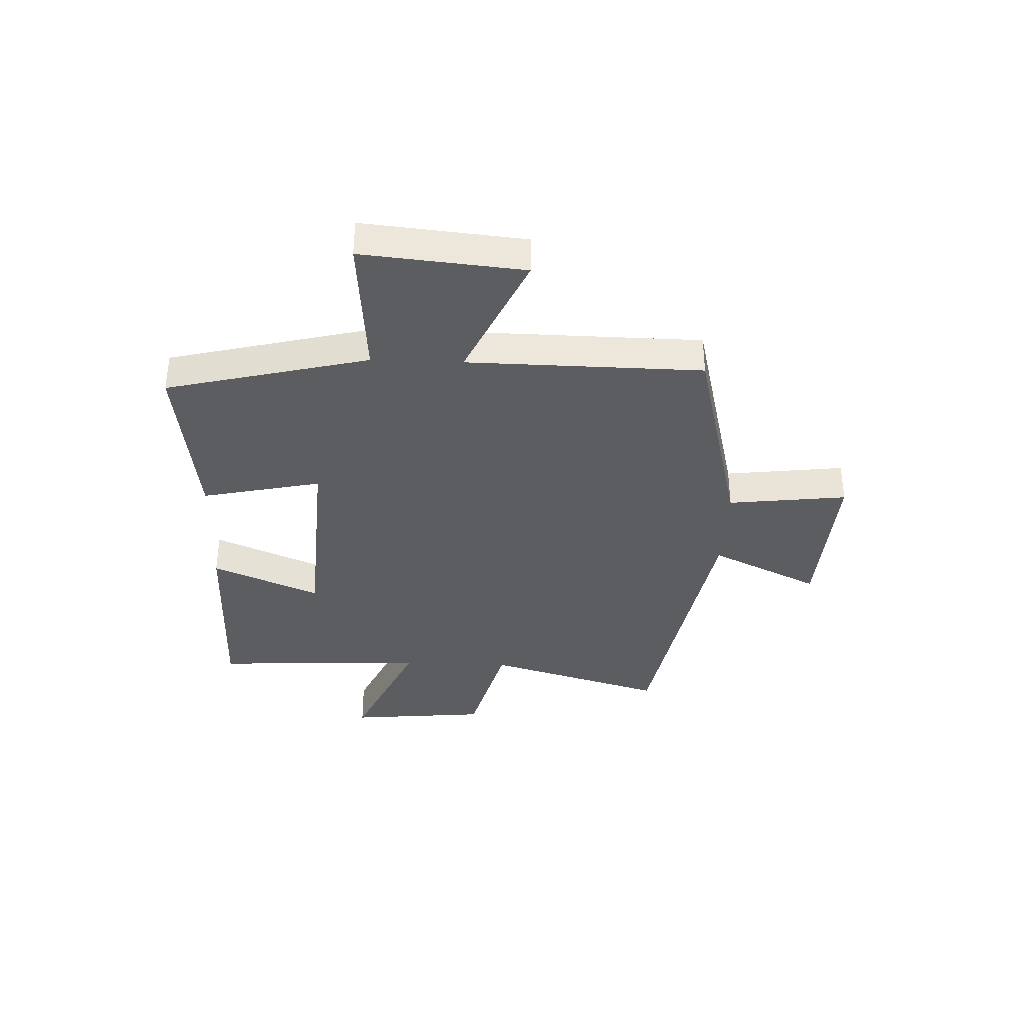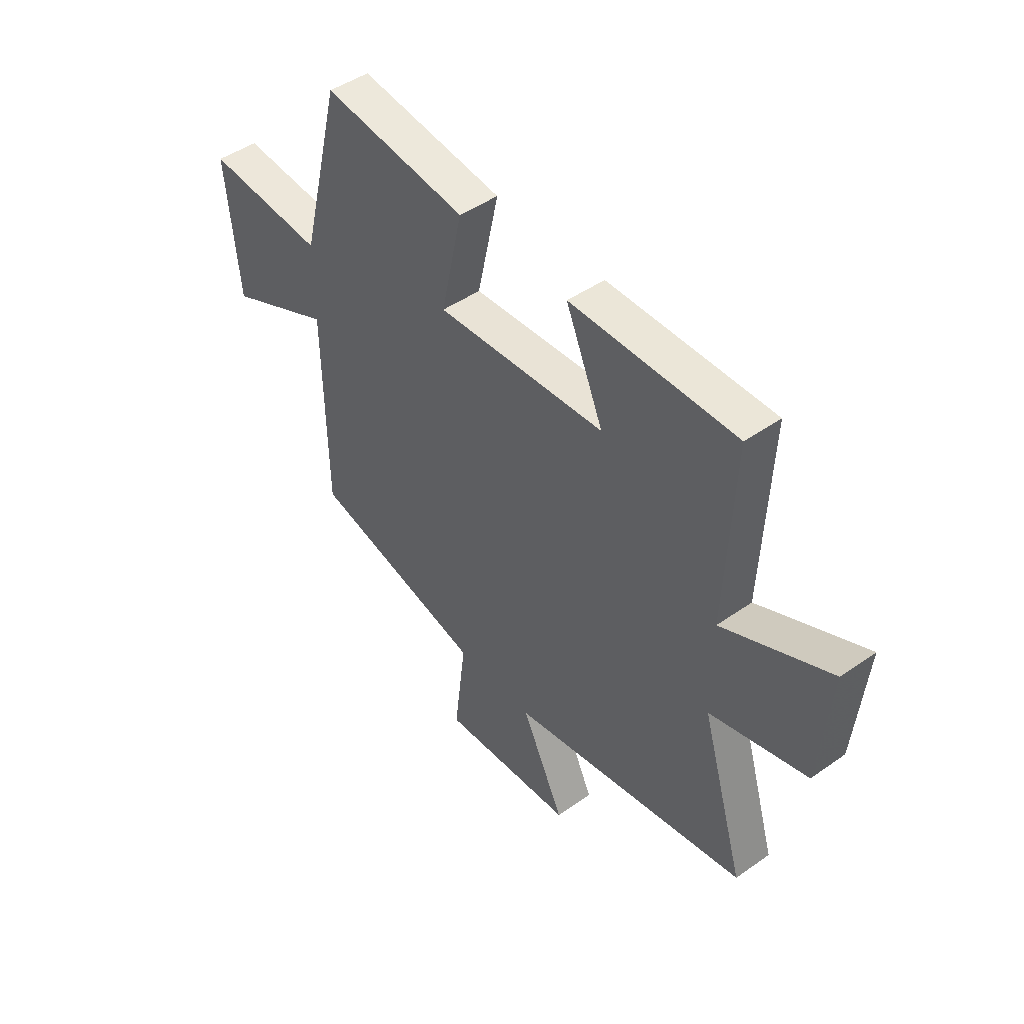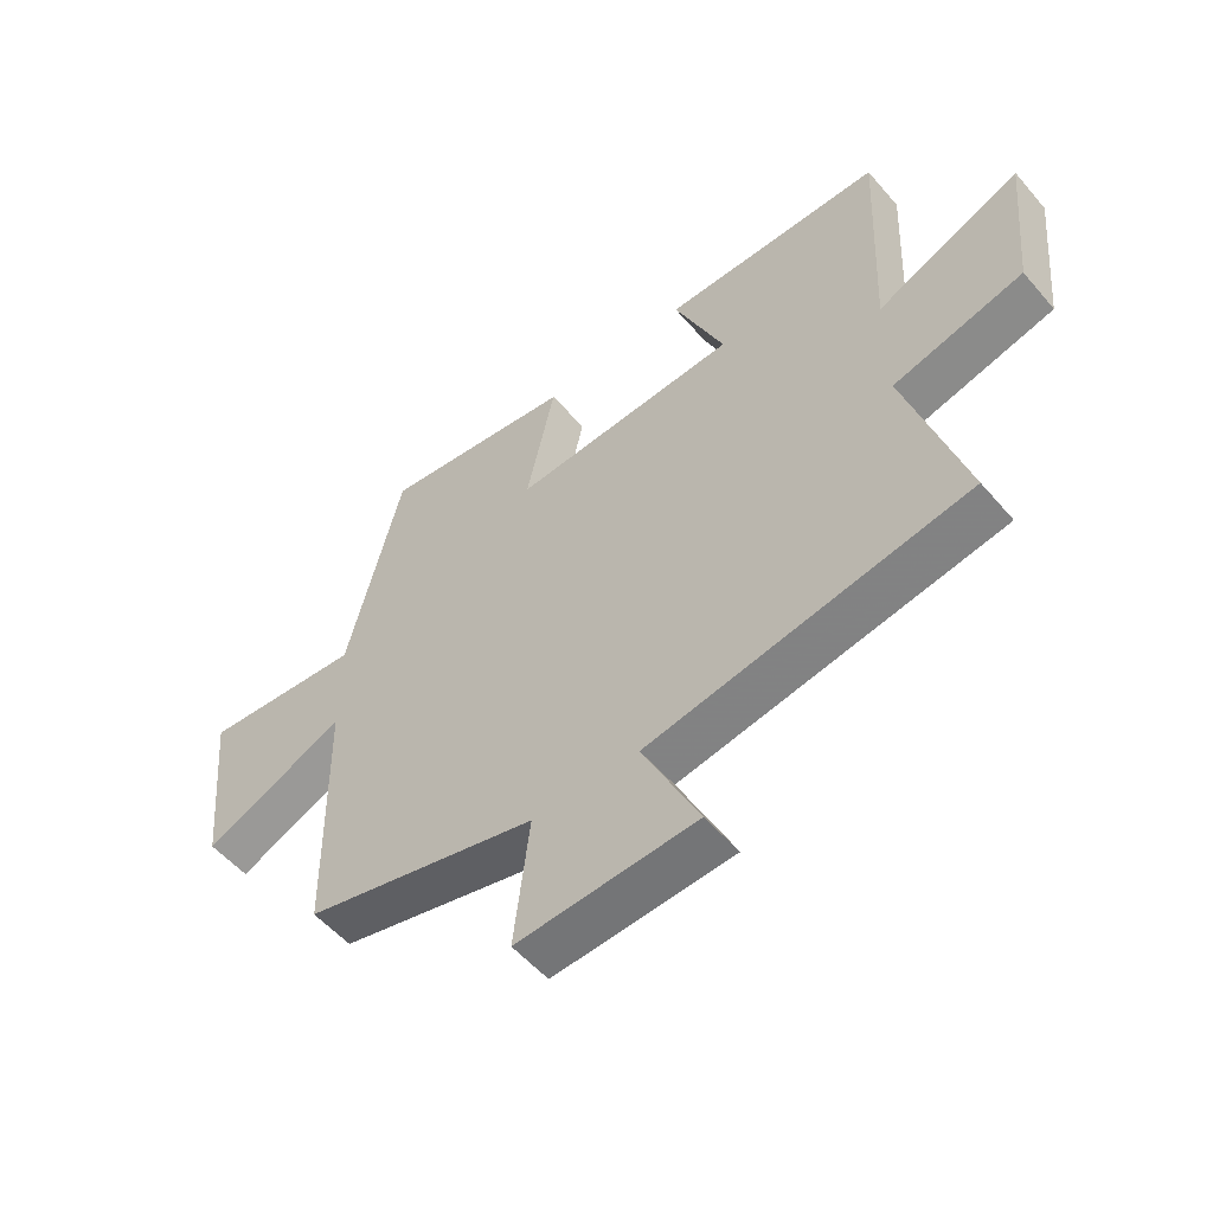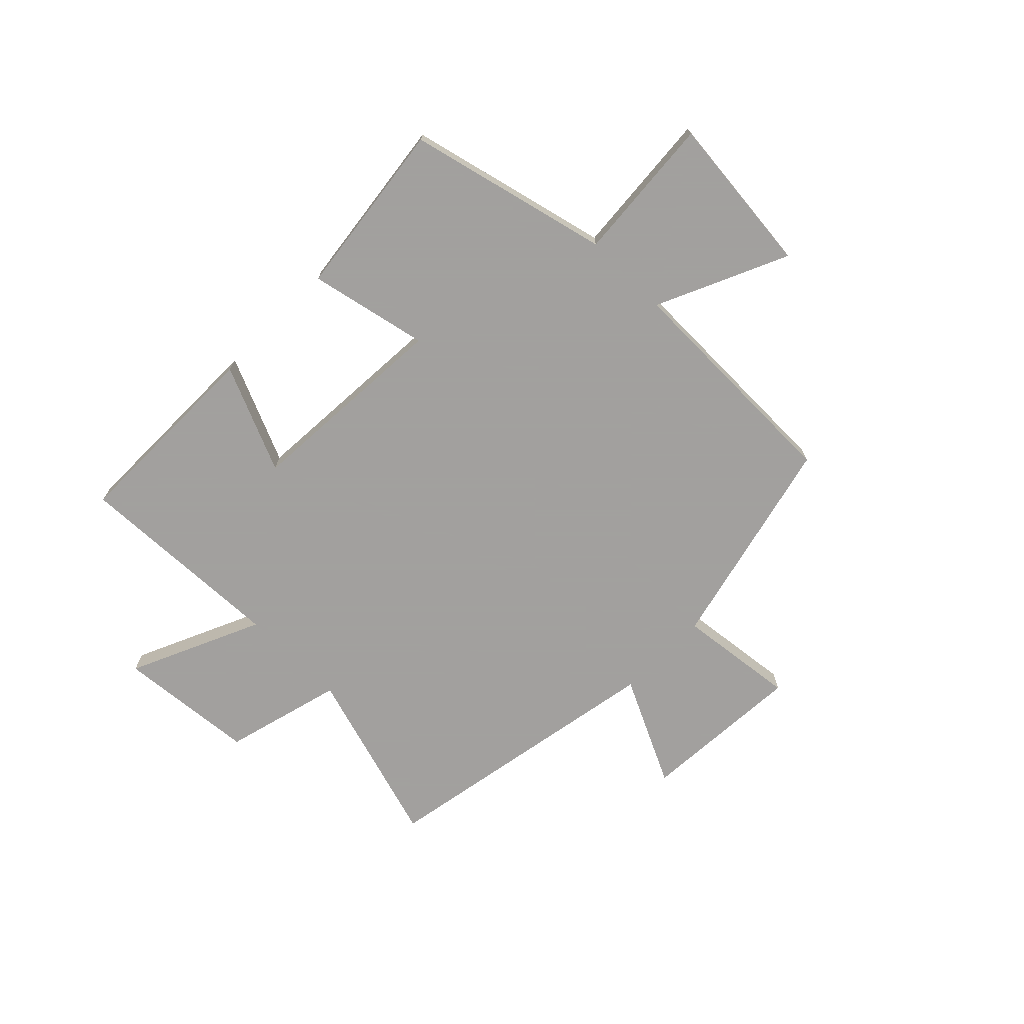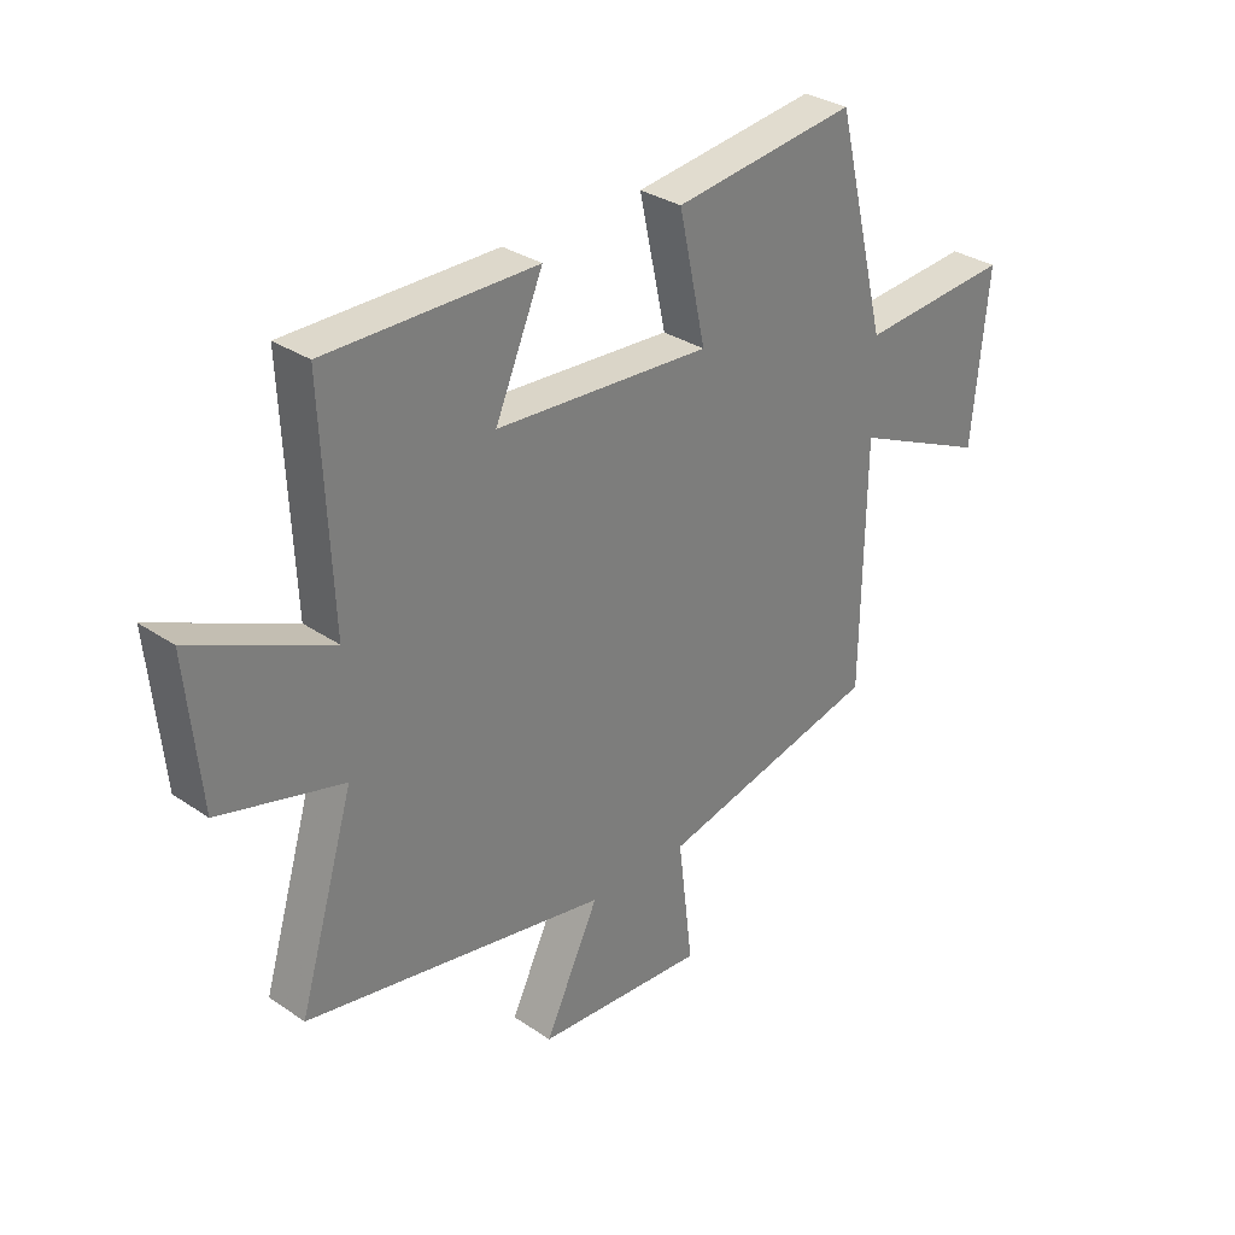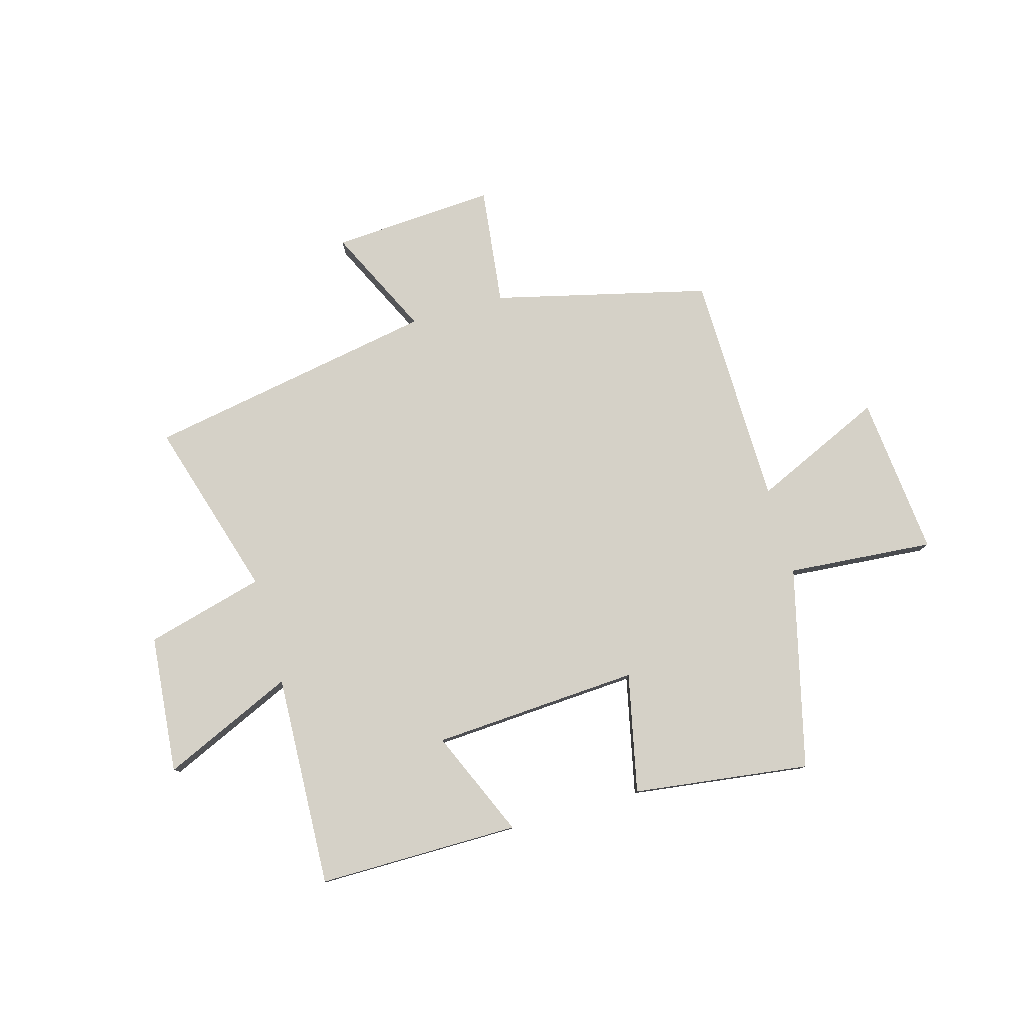
<metadata>
{"format":"obj","ext":"obj","renderer":"f3d","projection":"perspective","resolution":1024,"background":"white","views":[{"elev":-36.0,"azim":87.8,"up":"+Y"},{"elev":46.1,"azim":-128.9,"up":"+Z"},{"elev":-54.0,"azim":-140.4,"up":"+Z"},{"elev":-71.9,"azim":45.2,"up":"+Y"},{"elev":31.4,"azim":-46.0,"up":"+Z"},{"elev":79.2,"azim":-15.9,"up":"+Y"}]}
</metadata>
<code>
v 0.494 0.07 -0.405
v 0.107 0.07 -0.5
v 0.133 0.07 -0.714
v -0.163 0.07 -0.696
v -0.069 0.07 -0.5
v -0.596 0.07 -0.406
v -0.5 0.07 -0.084
v -0.714 0.07 -0.028
v -0.738 0.07 0.222
v -0.5 0.07 0.116
v -0.517 0.07 0.5
v -0.153 0.07 0.5
v -0.236 0.07 0.307
v 0.138 0.07 0.285
v 0.091 0.07 0.5
v 0.41 0.07 0.542
v 0.5 0.07 0.179
v 0.764 0.07 0.201
v 0.736 0.07 -0.089
v 0.5 0.07 0.017
v 0.494 0 -0.405
v 0.107 0 -0.5
v 0.133 0 -0.714
v -0.163 0 -0.696
v -0.069 0 -0.5
v -0.596 0 -0.406
v -0.5 0 -0.084
v -0.714 0 -0.028
v -0.738 0 0.222
v -0.5 0 0.116
v -0.517 0 0.5
v -0.153 0 0.5
v -0.236 0 0.307
v 0.138 0 0.285
v 0.091 0 0.5
v 0.41 0 0.542
v 0.5 0 0.179
v 0.764 0 0.201
v 0.736 0 -0.089
v 0.5 0 0.017
f 17 18 19 20
f 17 20 1
f 16 17 1
f 15 16 1
f 14 15 1
f 13 14 1 2
f 10 11 12 13
f 10 13 2 3
f 7 8 9 10
f 5 6 7
f 5 7 10
f 3 4 5
f 3 5 10
f 40 39 38 37
f 21 40 37
f 21 37 36
f 21 36 35
f 21 35 34
f 22 21 34 33
f 33 32 31 30
f 23 22 33 30
f 30 29 28 27
f 27 26 25
f 30 27 25
f 25 24 23
f 30 25 23
f 1 21 22 2
f 2 22 23 3
f 3 23 24 4
f 4 24 25 5
f 5 25 26 6
f 6 26 27 7
f 7 27 28 8
f 8 28 29 9
f 9 29 30 10
f 10 30 31 11
f 11 31 32 12
f 12 32 33 13
f 13 33 34 14
f 14 34 35 15
f 15 35 36 16
f 16 36 37 17
f 17 37 38 18
f 18 38 39 19
f 19 39 40 20
f 20 40 21 1

</code>
